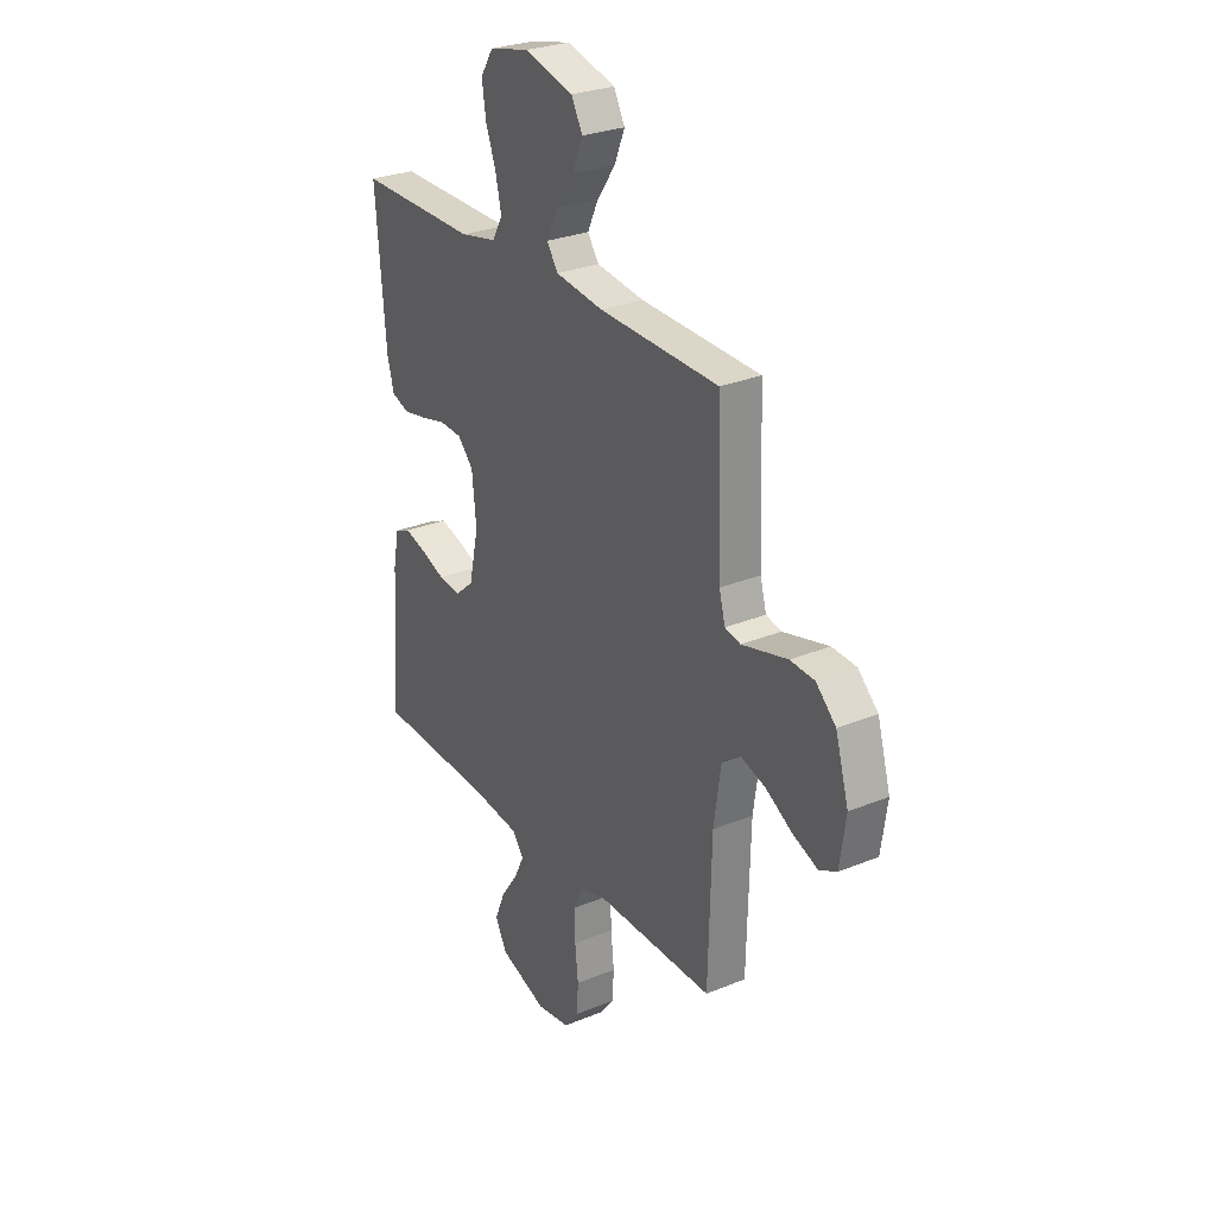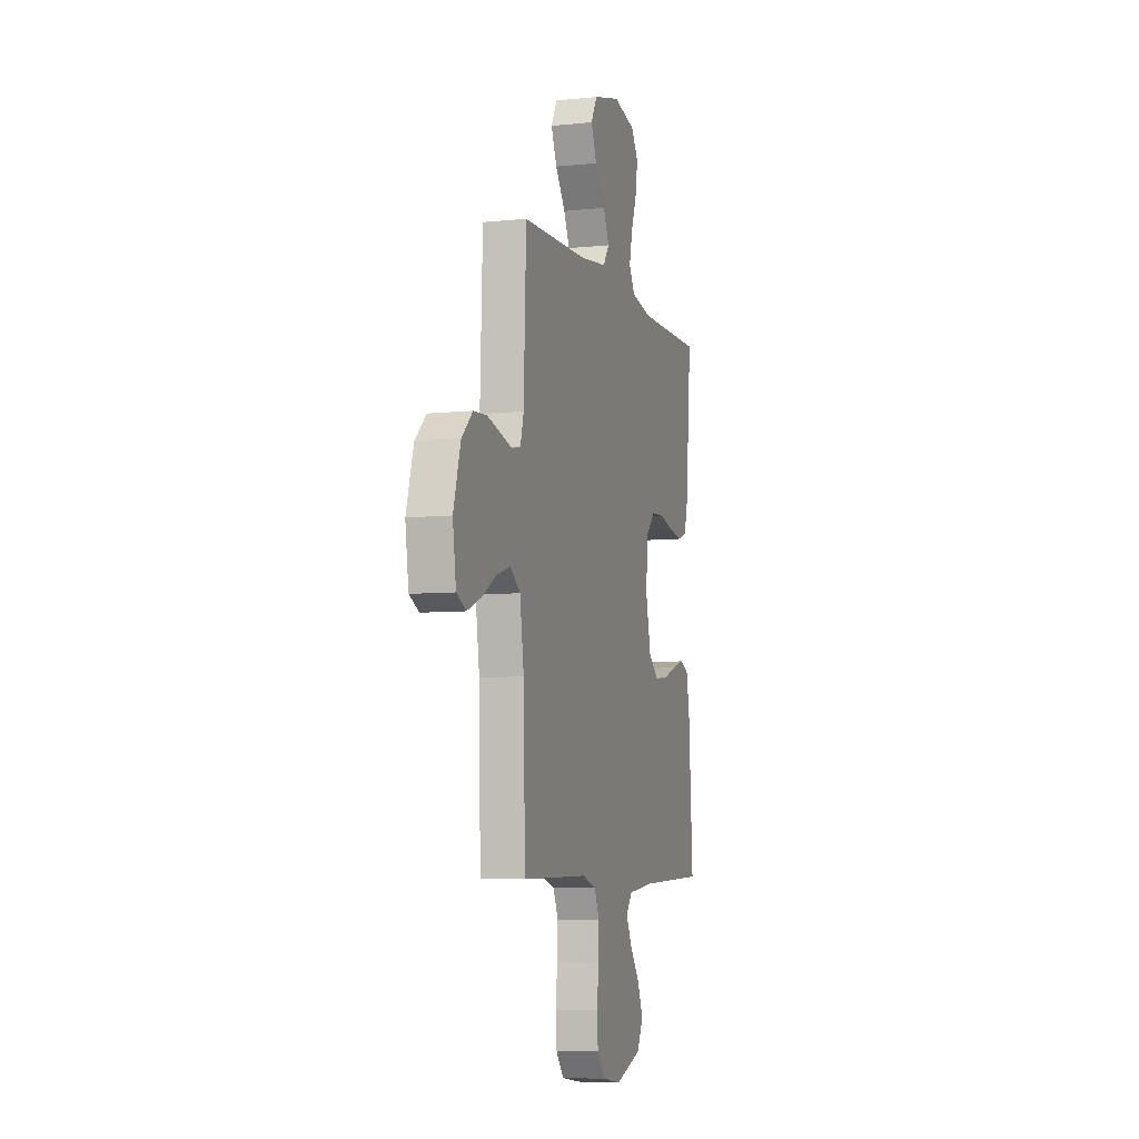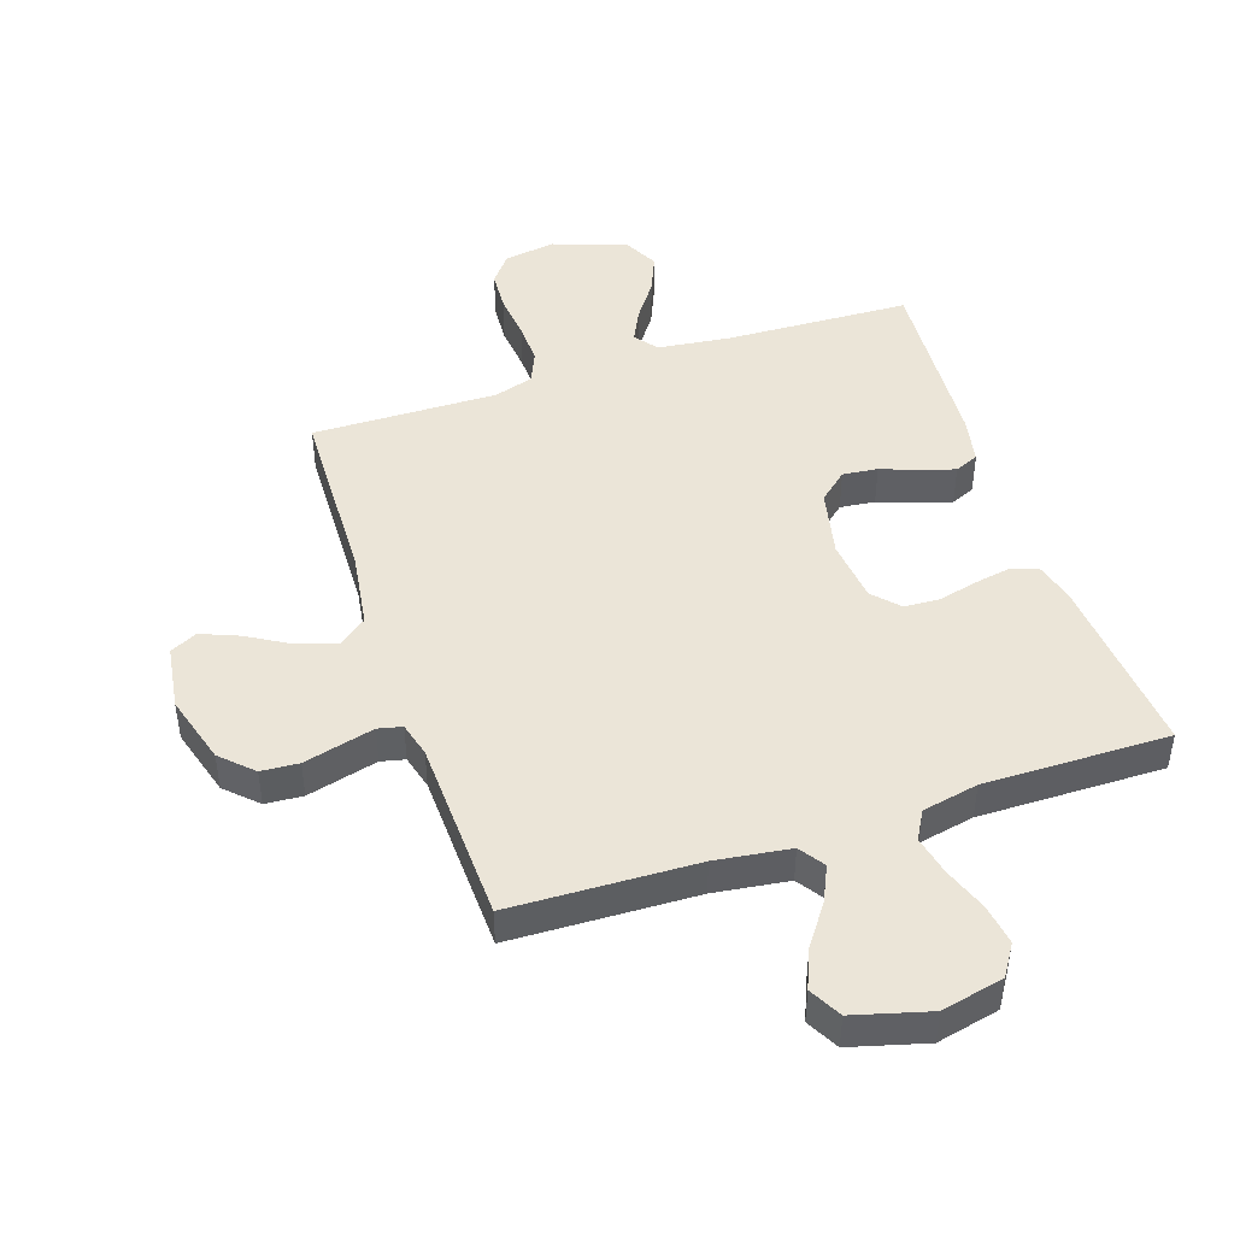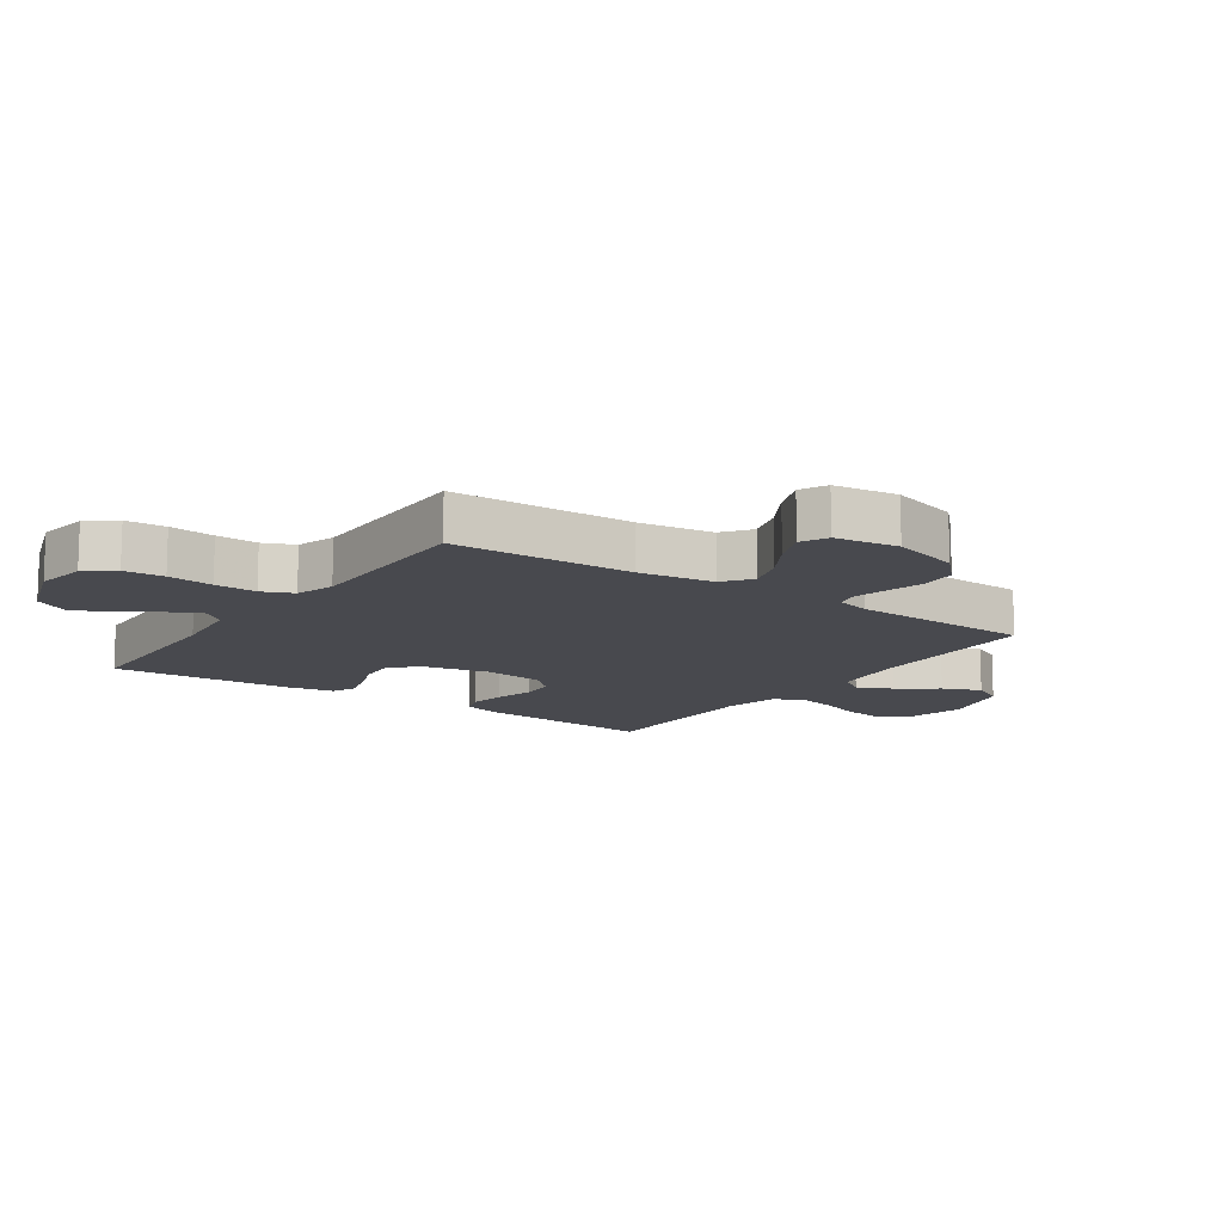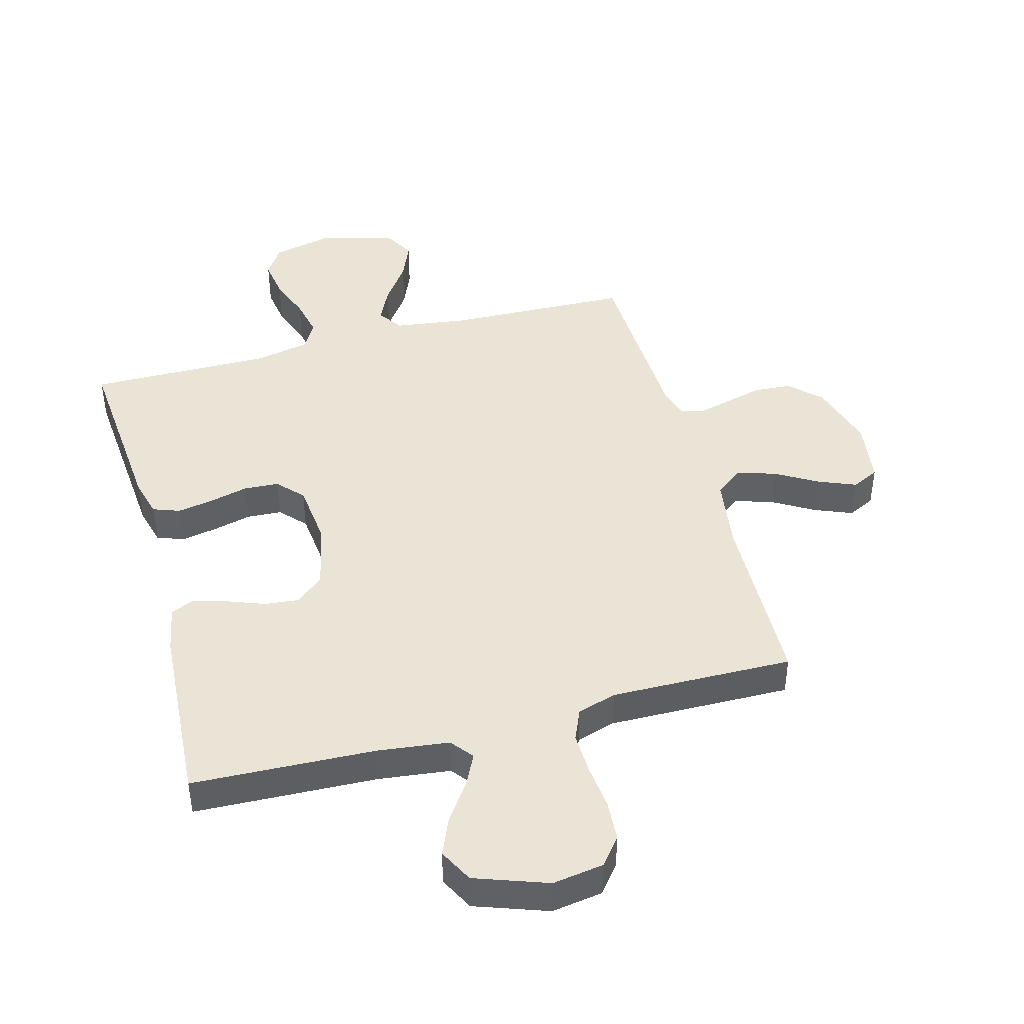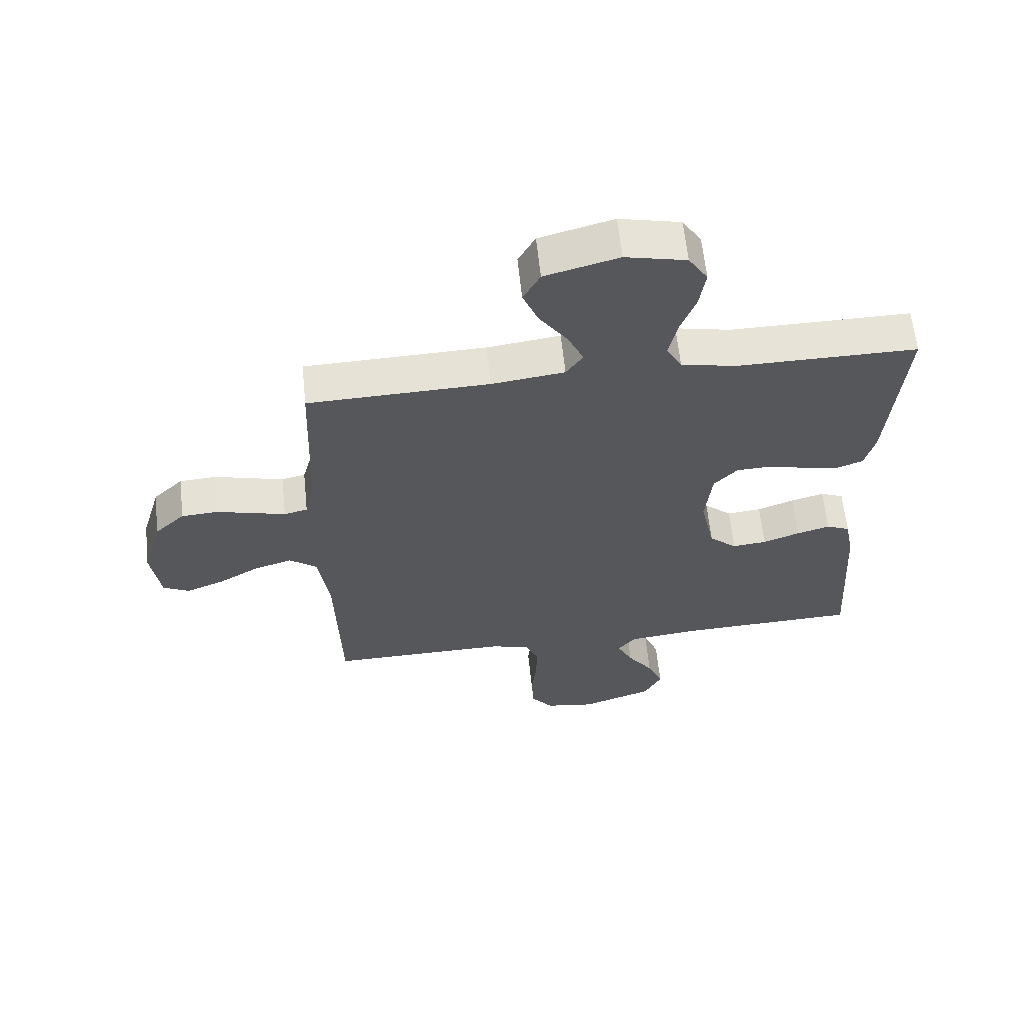
<metadata>
{"format":"obj","ext":"obj","renderer":"f3d","projection":"perspective","resolution":1024,"background":"white","views":[{"elev":28.0,"azim":-122.0,"up":"+Z"},{"elev":-6.7,"azim":-72.9,"up":"+Z"},{"elev":45.7,"azim":-18.3,"up":"+Y"},{"elev":-12.6,"azim":-124.8,"up":"+Y"},{"elev":43.6,"azim":164.9,"up":"+Y"},{"elev":61.8,"azim":-5.9,"up":"+Z"}]}
</metadata>
<code>
v 0.5 0.07 -0.5
v 0.2 0.07 -0.511
v 0.082 0.07 -0.525
v 0.053 0.07 -0.562
v 0.079 0.07 -0.615
v 0.122 0.07 -0.676
v 0.148 0.07 -0.738
v 0.119 0.07 -0.794
v 0 0.07 -0.836
v -0.084 0.07 -0.823
v -0.12 0.07 -0.777
v -0.124 0.07 -0.711
v -0.116 0.07 -0.636
v -0.114 0.07 -0.567
v -0.136 0.07 -0.516
v -0.2 0.07 -0.496
v -0.5 0.07 -0.5
v -0.508 0.07 -0.2
v -0.526 0.07 -0.077
v -0.572 0.07 -0.042
v -0.635 0.07 -0.062
v -0.703 0.07 -0.102
v -0.765 0.07 -0.127
v -0.809 0.07 -0.105
v -0.824 0.07 0
v -0.791 0.07 0.113
v -0.741 0.07 0.161
v -0.68 0.07 0.165
v -0.619 0.07 0.149
v -0.565 0.07 0.135
v -0.526 0.07 0.144
v -0.511 0.07 0.2
v -0.5 0.07 0.5
v -0.2 0.07 0.509
v -0.079 0.07 0.525
v -0.051 0.07 0.566
v -0.078 0.07 0.624
v -0.124 0.07 0.689
v -0.15 0.07 0.752
v -0.122 0.07 0.804
v 0 0.07 0.837
v 0.101 0.07 0.814
v 0.133 0.07 0.764
v 0.123 0.07 0.698
v 0.097 0.07 0.627
v 0.083 0.07 0.563
v 0.109 0.07 0.517
v 0.2 0.07 0.498
v 0.5 0.07 0.5
v 0.475 0.07 0.2
v 0.458 0.07 0.137
v 0.414 0.07 0.121
v 0.355 0.07 0.132
v 0.291 0.07 0.148
v 0.234 0.07 0.145
v 0.195 0.07 0.103
v 0.184 0.07 0
v 0.208 0.07 -0.11
v 0.254 0.07 -0.15
v 0.311 0.07 -0.144
v 0.372 0.07 -0.121
v 0.427 0.07 -0.105
v 0.466 0.07 -0.122
v 0.481 0.07 -0.2
v 0.5 0 -0.5
v 0.2 0 -0.511
v 0.082 0 -0.525
v 0.053 0 -0.562
v 0.079 0 -0.615
v 0.122 0 -0.676
v 0.148 0 -0.738
v 0.119 0 -0.794
v 0 0 -0.836
v -0.084 0 -0.823
v -0.12 0 -0.777
v -0.124 0 -0.711
v -0.116 0 -0.636
v -0.114 0 -0.567
v -0.136 0 -0.516
v -0.2 0 -0.496
v -0.5 0 -0.5
v -0.508 0 -0.2
v -0.526 0 -0.077
v -0.572 0 -0.042
v -0.635 0 -0.062
v -0.703 0 -0.102
v -0.765 0 -0.127
v -0.809 0 -0.105
v -0.824 0 0
v -0.791 0 0.113
v -0.741 0 0.161
v -0.68 0 0.165
v -0.619 0 0.149
v -0.565 0 0.135
v -0.526 0 0.144
v -0.511 0 0.2
v -0.5 0 0.5
v -0.2 0 0.509
v -0.079 0 0.525
v -0.051 0 0.566
v -0.078 0 0.624
v -0.124 0 0.689
v -0.15 0 0.752
v -0.122 0 0.804
v 0 0 0.837
v 0.101 0 0.814
v 0.133 0 0.764
v 0.123 0 0.698
v 0.097 0 0.627
v 0.083 0 0.563
v 0.109 0 0.517
v 0.2 0 0.498
v 0.5 0 0.5
v 0.475 0 0.2
v 0.458 0 0.137
v 0.414 0 0.121
v 0.355 0 0.132
v 0.291 0 0.148
v 0.234 0 0.145
v 0.195 0 0.103
v 0.184 0 0
v 0.208 0 -0.11
v 0.254 0 -0.15
v 0.311 0 -0.144
v 0.372 0 -0.121
v 0.427 0 -0.105
v 0.466 0 -0.122
v 0.481 0 -0.2
f 63 64 1 2
f 60 61 62 63
f 60 63 2 3
f 59 60 3 4
f 58 59 4
f 57 58 4
f 56 57 4
f 51 52 53 54
f 49 50 51 54
f 48 49 54 55
f 47 48 55 56
f 42 43 44 45
f 42 45 46
f 41 42 46
f 40 41 46
f 37 38 39 40
f 36 37 40 46
f 35 36 46 47
f 32 33 34
f 31 32 34 35
f 26 27 28 29
f 26 29 30
f 25 26 30
f 24 25 30 31
f 21 22 23 24
f 20 21 24 31
f 16 17 18
f 15 16 18 19
f 10 11 12 13
f 10 13 14
f 9 10 14
f 8 9 14
f 5 6 7 8
f 4 5 8 14
f 56 4 14 15
f 19 20 31 35
f 35 47 56
f 15 19 35 56
f 66 65 128 127
f 127 126 125 124
f 67 66 127 124
f 68 67 124 123
f 68 123 122
f 68 122 121
f 68 121 120
f 118 117 116 115
f 118 115 114 113
f 119 118 113 112
f 120 119 112 111
f 109 108 107 106
f 110 109 106
f 110 106 105
f 110 105 104
f 104 103 102 101
f 110 104 101 100
f 111 110 100 99
f 98 97 96
f 99 98 96 95
f 93 92 91 90
f 94 93 90
f 94 90 89
f 95 94 89 88
f 88 87 86 85
f 95 88 85 84
f 82 81 80
f 83 82 80 79
f 77 76 75 74
f 78 77 74
f 78 74 73
f 78 73 72
f 72 71 70 69
f 78 72 69 68
f 79 78 68 120
f 99 95 84 83
f 120 111 99
f 120 99 83 79
f 1 65 66 2
f 2 66 67 3
f 3 67 68 4
f 4 68 69 5
f 5 69 70 6
f 6 70 71 7
f 7 71 72 8
f 8 72 73 9
f 9 73 74 10
f 10 74 75 11
f 11 75 76 12
f 12 76 77 13
f 13 77 78 14
f 14 78 79 15
f 15 79 80 16
f 16 80 81 17
f 17 81 82 18
f 18 82 83 19
f 19 83 84 20
f 20 84 85 21
f 21 85 86 22
f 22 86 87 23
f 23 87 88 24
f 24 88 89 25
f 25 89 90 26
f 26 90 91 27
f 27 91 92 28
f 28 92 93 29
f 29 93 94 30
f 30 94 95 31
f 31 95 96 32
f 32 96 97 33
f 33 97 98 34
f 34 98 99 35
f 35 99 100 36
f 36 100 101 37
f 37 101 102 38
f 38 102 103 39
f 39 103 104 40
f 40 104 105 41
f 41 105 106 42
f 42 106 107 43
f 43 107 108 44
f 44 108 109 45
f 45 109 110 46
f 46 110 111 47
f 47 111 112 48
f 48 112 113 49
f 49 113 114 50
f 50 114 115 51
f 51 115 116 52
f 52 116 117 53
f 53 117 118 54
f 54 118 119 55
f 55 119 120 56
f 56 120 121 57
f 57 121 122 58
f 58 122 123 59
f 59 123 124 60
f 60 124 125 61
f 61 125 126 62
f 62 126 127 63
f 63 127 128 64
f 64 128 65 1

</code>
